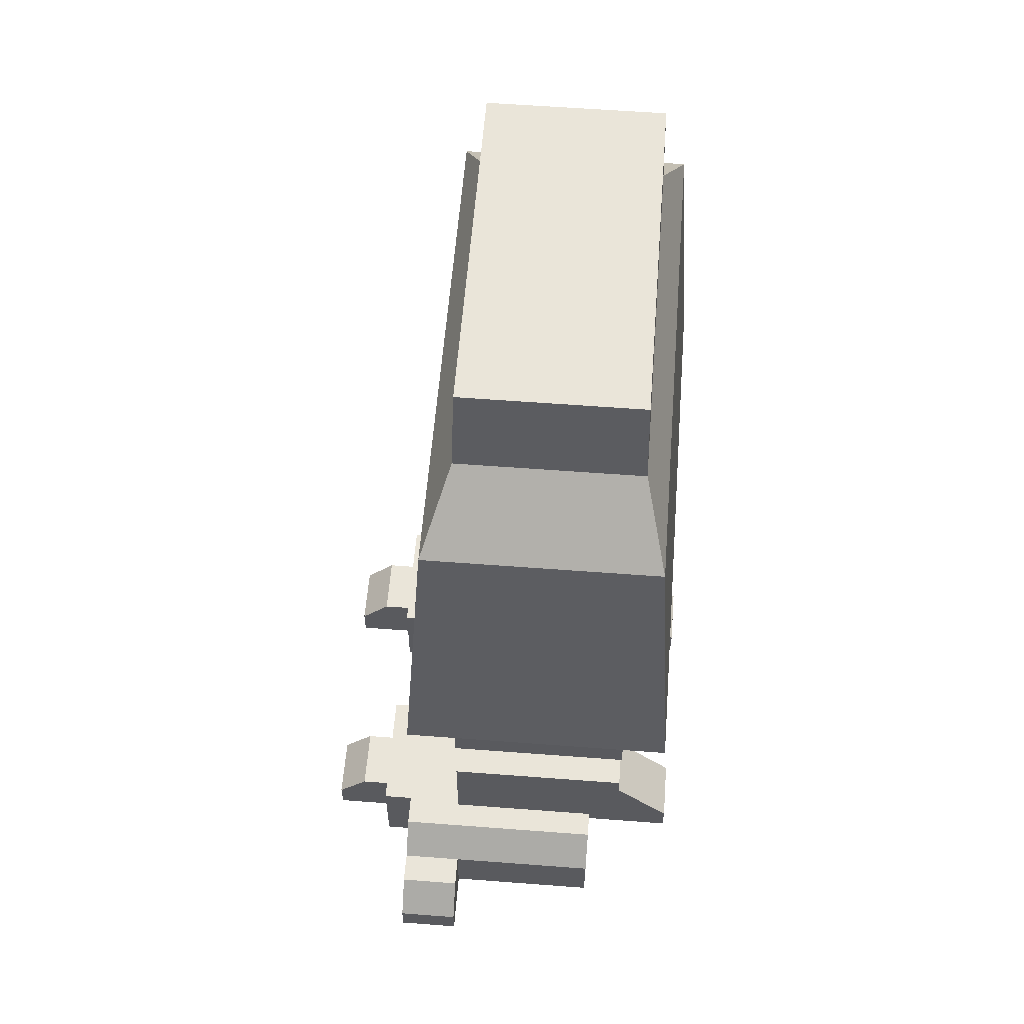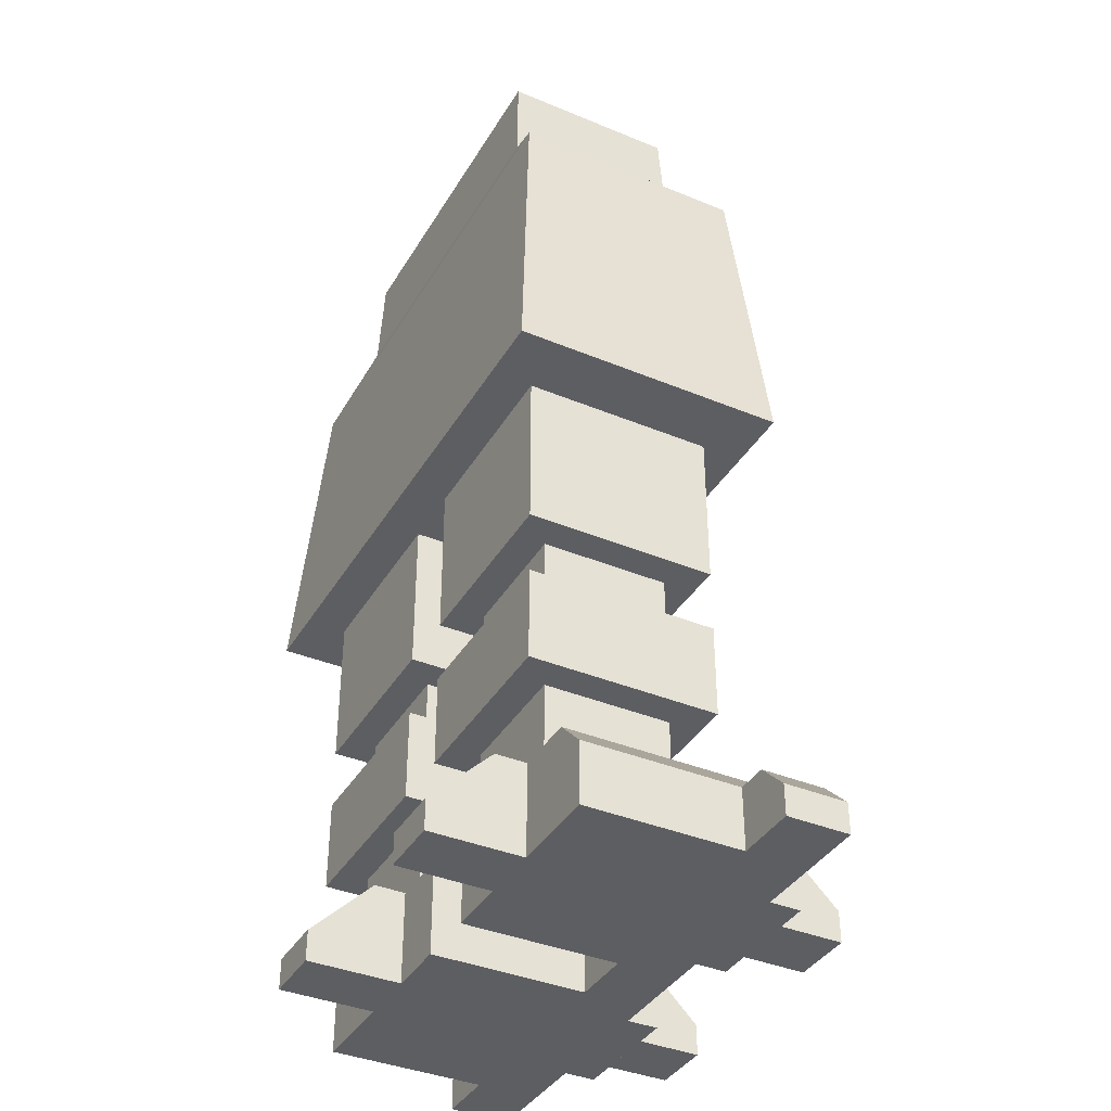
<metadata>
{"format":"obj","ext":"obj","renderer":"f3d","projection":"perspective","resolution":1024,"background":"white","views":[{"elev":58.3,"azim":94.5,"up":"+Z"},{"elev":-38.4,"azim":-117.7,"up":"+Z"}]}
</metadata>
<code>
g avatar_chicken_667_legs_mesh
v 0.2482 -0.1543 -1.479e-08
v 0.2482 0.0629 1.479e-08
v 0.03102 0.0629 1.479e-08
v 0.03102 -0.1543 -1.479e-08
v 0.06204 -0.1543 0.09307
v 0.06204 -0.1853 0.09307
v 0.06204 -0.1853 -1.479e-08
v 0.06204 -0.1543 -1.479e-08
v 0.06204 -0.06119 0.09307
v 0.06204 -0.06119 0.3102
v 0.1861 -0.06119 0.3102
v 0.1861 -0.06119 0.09307
v 0.09307 -0.2473 0.03102
v 0.09307 -0.2473 -2.959e-08
v 0.09307 -0.1853 -1.479e-08
v 0.09307 -0.2163 0.06204
v 0.09307 -0.1853 0.06204
v 0.09307 0.09393 0.09307
v 0.09307 0.0629 2.959e-08
v 0.09307 0.156 4.438e-08
v 0.09307 0.156 0.03102
v 0.09307 0.0629 0.09307
v 0.1551 -0.2473 -2.959e-08
v 0.1551 -0.2473 0.03102
v 0.1551 -0.1853 -1.479e-08
v 0.1551 -0.2163 0.06204
v 0.1551 -0.1853 0.06204
v 0.1551 0.0629 2.959e-08
v 0.1551 0.09393 0.09307
v 0.1551 0.156 4.438e-08
v 0.1551 0.156 0.03102
v 0.1551 0.0629 0.09307
v 0.1861 -0.1543 -1.479e-08
v 0.1861 -0.1853 -1.479e-08
v 0.1861 -0.1853 0.09307
v 0.1861 -0.1543 0.09307
v 0.2482 0.0629 1.479e-08
v 0.2482 -0.1543 -1.479e-08
v 0.2482 -0.1543 0.06204
v 0.2482 0.0629 0.06204
v 0.03102 -0.1543 0.06204
v 0 -0.1543 0.06204
v 0 -0.09221 0.06204
v 0.03102 -0.09221 0.06204
v 0.2172 -0.09221 0.2482
v 0.2172 -0.09221 0.1551
v 0.03102 -0.09221 0.1551
v 0.03102 -0.09221 0.2482
v 0 -0.09221 0.06204
v 0 -0.09221 0
v 0.03102 -0.09221 0
v 0.03102 -0.09221 0.06204
v 0.03102 -0.1543 -1.479e-08
v 0 -0.1543 -1.479e-08
v 0 -0.1543 0.06204
v 0.03102 -0.1543 0.06204
v 0.2482 -0.1543 -1.479e-08
v 0.2172 -0.1543 0.09307
v 0.2482 -0.1543 0.06204
v 0.03102 -0.1543 -1.479e-08
v 0.03102 -0.1543 0.09307
v 0.03102 0.0629 0.09307
v 0.2172 0.0629 0.09307
v 0.2172 -0.1543 0.09307
v 0.03102 -0.1543 0.09307
v 0.09307 0.156 0.03102
v 0.09307 0.156 4.438e-08
v 0.1551 0.156 4.438e-08
v 0.1551 0.156 0.03102
v 0.1551 0.0629 0.09307
v 0.09307 0.0629 0.09307
v 0.09307 0.09393 0.09307
v 0.1551 0.09393 0.09307
v 0.1861 -0.1853 0.09307
v 0.06204 -0.1853 0.09307
v 0.06204 -0.1543 0.09307
v 0.1861 -0.1543 0.09307
v 0.1551 -0.1853 -1.479e-08
v 0.09307 -0.1853 -1.479e-08
v 0.09307 -0.2473 -2.959e-08
v 0.1551 -0.2473 -2.959e-08
v 0.1551 -0.2163 0.06204
v 0.09307 -0.2163 0.06204
v 0.09307 -0.1853 0.06204
v 0.1551 -0.1853 0.06204
v 0.06204 -0.1543 -1.479e-08
v 0.06204 -0.1853 -1.479e-08
v 0.1861 -0.1853 -1.479e-08
v 0.1861 -0.1543 -1.479e-08
v 0.06204 -0.1853 0.09307
v 0.1861 -0.1853 0.09307
v 0.1861 -0.1853 -1.479e-08
v 0.06204 -0.1853 -1.479e-08
v 0 -0.1543 -1.479e-08
v 0 -0.09221 0
v 0 -0.09221 0.06204
v 0 -0.1543 0.06204
v 0.03102 0.0629 0.09307
v 0.03102 -0.1543 0.09307
v 0.03102 -0.1543 -1.479e-08
v 0.03102 0.0629 1.479e-08
v 0.03102 -0.1543 -1.479e-08
v 0.03102 -0.09221 0
v 0 -0.09221 0
v 0 -0.1543 -1.479e-08
v 0.2482 -0.1543 0.06204
v 0.2172 -0.1543 0.09307
v 0.2172 0.0629 0.09307
v 0.2482 0.0629 0.06204
v 0.1551 0.156 4.438e-08
v 0.09307 0.156 4.438e-08
v 0.09307 0.0629 2.959e-08
v 0.1551 0.0629 2.959e-08
v 0.03102 0.09393 0.4653
v 0.03102 0.09393 0.3102
v 0.2172 0.09393 0.3102
v 0.2172 0.09393 0.4653
v 0.03102 -0.09221 0.4653
v 0.03102 -0.09221 0.3102
v 0.03102 0.09393 0.3102
v 0.03102 0.09393 0.4653
v 0.03102 -0.09221 0.4653
v 0.03102 0.09393 0.4653
v 0.2172 0.09393 0.4653
v 0.2172 -0.09221 0.4653
v 0.03102 -0.09221 0.3102
v 0.2172 -0.09221 0.3102
v 0.2172 0.09393 0.3102
v 0.03102 0.09393 0.3102
v 0.1551 -0.2473 0.03102
v 0.09307 -0.2473 0.03102
v 0.09307 -0.2163 0.06204
v 0.1551 -0.2163 0.06204
v 0.1551 0.09393 0.09307
v 0.09307 0.09393 0.09307
v 0.09307 0.156 0.03102
v 0.1551 0.156 0.03102
v 0.03102 0.09393 0.1551
v 0.03102 -0.09221 0.1551
v 0.2172 -0.09221 0.1551
v 0.2172 0.09393 0.1551
v 0.1551 -0.2473 0.03102
v 0.1551 -0.2473 -2.959e-08
v 0.09307 -0.2473 -2.959e-08
v 0.09307 -0.2473 0.03102
v 0.03084 -0.1126 0.7756
v 0.0324 -0.08657 0.8379
v 0.1806 -0.08657 0.8379
v 0.2482 -0.1126 0.7756
v -0.03091 -0.1126 0.7756
v -0.02757 -0.08657 0.8379
v -0.2482 -0.1126 0.7756
v -0.1763 -0.08657 0.8379
v 0.03084 0.1144 0.7756
v 0.2482 0.1144 0.7756
v 0.1806 0.09191 0.8379
v 0.0324 0.09191 0.8379
v -0.03091 0.1144 0.7756
v -0.02757 0.09191 0.8379
v -0.2482 0.1144 0.7756
v -0.1763 0.09191 0.8379
v 0.03102 -0.09221 0.4653
v 0.2172 -0.09221 0.4653
v 0.2172 -0.09221 0.3102
v 0.03102 -0.09221 0.3102
v 0.2172 -0.09221 0.4653
v 0.2172 0.09393 0.4653
v 0.2172 0.09393 0.3102
v 0.2172 -0.09221 0.3102
v 0.1861 -0.06119 0.09307
v 0.1861 -0.06119 0.3102
v 0.1861 0.0629 0.3102
v 0.1861 0.0629 0.09307
v 0.1861 0.0629 0.09307
v 0.1861 0.0629 0.3102
v 0.06204 0.0629 0.3102
v 0.06204 0.0629 0.09307
v 0.06204 0.0629 0.09307
v 0.06204 0.0629 0.3102
v 0.06204 -0.06119 0.3102
v 0.06204 -0.06119 0.09307
v 0.03102 0.09393 0.2482
v 0.2172 0.09393 0.2482
v 0.2172 -0.09221 0.2482
v 0.03102 -0.09221 0.2482
v 0.2172 0.09393 0.2482
v 0.2172 0.09393 0.1551
v 0.2172 -0.09221 0.1551
v 0.2172 -0.09221 0.2482
v 0.03102 0.09393 0.2482
v 0.03102 -0.09221 0.2482
v 0.03102 -0.09221 0.1551
v 0.03102 0.09393 0.1551
v 0.2172 0.09393 0.2482
v 0.03102 0.09393 0.2482
v 0.03102 0.09393 0.1551
v 0.2172 0.09393 0.1551
v 0.2482 0.0629 1.479e-08
v 0.2482 0.0629 0.06204
v 0.2172 0.0629 0.09307
v 0.03102 0.0629 1.479e-08
v 0.03102 0.0629 0.09307
v -0.1763 -0.08657 0.8379
v -0.1701 -0.08349 0.9349
v -0.02653 -0.08349 0.9349
v -0.02757 -0.08657 0.8379
v 0.03136 -0.08349 0.9349
v 0.0324 -0.08657 0.8379
v 0.1744 -0.08349 0.9349
v 0.1806 -0.08657 0.8379
v -0.02757 0.09191 0.8379
v -0.02653 0.08882 0.9349
v -0.1701 0.08882 0.9349
v -0.1763 0.09191 0.8379
v 0.0324 0.09191 0.8379
v 0.03136 0.08882 0.9349
v 0.1806 0.09191 0.8379
v 0.1744 0.08882 0.9349
v -0.2172 -0.09221 0.4653
v -0.2172 -0.09221 0.3102
v -0.2172 0.09393 0.3102
v -0.2172 0.09393 0.4653
v -0.03102 -0.09221 0.4653
v -0.03102 -0.09221 0.3102
v -0.2172 -0.09221 0.3102
v -0.2172 -0.09221 0.4653
v -0.2482 -0.1543 -1.479e-08
v -0.2172 -0.1543 0.09307
v -0.03102 -0.1543 -1.479e-08
v -0.03102 -0.1543 0.09307
v -0.2482 -0.1543 0.06204
v -0.1551 -0.2473 0.03102
v -0.09307 -0.2473 0.03102
v -0.09307 -0.2473 -2.959e-08
v -0.1551 -0.2473 -2.959e-08
v -0.03102 0.09393 0.1551
v -0.2172 0.09393 0.1551
v -0.2172 -0.09221 0.1551
v -0.03102 -0.09221 0.1551
v -0.1551 0.09393 0.09307
v -0.1551 0.156 0.03102
v -0.09307 0.156 0.03102
v -0.09307 0.09393 0.09307
v -0.1551 -0.2473 0.03102
v -0.1551 -0.2163 0.06204
v -0.09307 -0.2163 0.06204
v -0.09307 -0.2473 0.03102
v -0.03102 -0.09221 0.3102
v -0.03102 0.09393 0.3102
v -0.2172 0.09393 0.3102
v -0.2172 -0.09221 0.3102
v -0.03102 -0.09221 0.4653
v -0.2172 -0.09221 0.4653
v -0.2172 0.09393 0.4653
v -0.03102 0.09393 0.4653
v -0.03102 -0.09221 0.4653
v -0.03102 0.09393 0.4653
v -0.03102 0.09393 0.3102
v -0.03102 -0.09221 0.3102
v -0.03102 0.09393 0.4653
v -0.2172 0.09393 0.4653
v -0.2172 0.09393 0.3102
v -0.03102 0.09393 0.3102
v -0.1551 0.156 4.438e-08
v -0.1551 0.0629 2.959e-08
v -0.09307 0.0629 2.959e-08
v -0.09307 0.156 4.438e-08
v -0.2482 -0.1543 0.06204
v -0.2482 0.0629 0.06204
v -0.2172 0.0629 0.09307
v -0.2172 -0.1543 0.09307
v -0.03102 -0.1543 -1.479e-08
v 0 -0.1543 -1.479e-08
v 0 -0.09221 0
v -0.03102 -0.09221 0
v -0.03102 0.0629 0.09307
v -0.03102 0.0629 1.479e-08
v -0.03102 -0.1543 -1.479e-08
v -0.03102 -0.1543 0.09307
v 0 -0.1543 -1.479e-08
v 0 -0.1543 0.06204
v 0 -0.09221 0.06204
v 0 -0.09221 0
v -0.06204 -0.1853 0.09307
v -0.06204 -0.1853 -1.479e-08
v -0.1861 -0.1853 -1.479e-08
v -0.1861 -0.1853 0.09307
v -0.06204 -0.1543 -1.479e-08
v -0.1861 -0.1543 -1.479e-08
v -0.1861 -0.1853 -1.479e-08
v -0.06204 -0.1853 -1.479e-08
v -0.1551 -0.2163 0.06204
v -0.1551 -0.1853 0.06204
v -0.09307 -0.1853 0.06204
v -0.09307 -0.2163 0.06204
v -0.1551 -0.1853 -1.479e-08
v -0.1551 -0.2473 -2.959e-08
v -0.09307 -0.2473 -2.959e-08
v -0.09307 -0.1853 -1.479e-08
v -0.1861 -0.1853 0.09307
v -0.1861 -0.1543 0.09307
v -0.06204 -0.1543 0.09307
v -0.06204 -0.1853 0.09307
v -0.1551 0.0629 0.09307
v -0.1551 0.09393 0.09307
v -0.09307 0.09393 0.09307
v -0.09307 0.0629 0.09307
v -0.09307 0.156 0.03102
v -0.1551 0.156 0.03102
v -0.1551 0.156 4.438e-08
v -0.09307 0.156 4.438e-08
v -0.03102 0.0629 0.09307
v -0.03102 -0.1543 0.09307
v -0.2172 -0.1543 0.09307
v -0.2172 0.0629 0.09307
v -0.03102 -0.1543 -1.479e-08
v -0.03102 -0.1543 0.06204
v 0 -0.1543 0.06204
v 0 -0.1543 -1.479e-08
v 0 -0.09221 0.06204
v -0.03102 -0.09221 0.06204
v -0.03102 -0.09221 0
v 0 -0.09221 0
v -0.2172 -0.09221 0.2482
v -0.03102 -0.09221 0.2482
v -0.03102 -0.09221 0.1551
v -0.2172 -0.09221 0.1551
v -0.03102 -0.1543 0.06204
v -0.03102 -0.09221 0.06204
v 0 -0.09221 0.06204
v 0 -0.1543 0.06204
v -0.2482 0.0629 1.479e-08
v -0.2482 0.0629 0.06204
v -0.2482 -0.1543 0.06204
v -0.2482 -0.1543 -1.479e-08
v -0.1861 -0.1543 -1.479e-08
v -0.1861 -0.1543 0.09307
v -0.1861 -0.1853 0.09307
v -0.1861 -0.1853 -1.479e-08
v -0.1551 0.0629 2.959e-08
v -0.1551 0.09393 0.09307
v -0.1551 0.0629 0.09307
v -0.1551 0.156 4.438e-08
v -0.1551 0.156 0.03102
v -0.1551 -0.2163 0.06204
v -0.1551 -0.1853 -1.479e-08
v -0.1551 -0.1853 0.06204
v -0.1551 -0.2473 0.03102
v -0.1551 -0.2473 -2.959e-08
v -0.09307 0.0629 0.09307
v -0.09307 0.09393 0.09307
v -0.09307 0.0629 2.959e-08
v -0.09307 0.156 4.438e-08
v -0.09307 0.156 0.03102
v -0.09307 -0.1853 0.06204
v -0.09307 -0.1853 -1.479e-08
v -0.09307 -0.2163 0.06204
v -0.09307 -0.2473 0.03102
v -0.09307 -0.2473 -2.959e-08
v -0.06204 -0.06119 0.09307
v -0.1861 -0.06119 0.09307
v -0.1861 -0.06119 0.3102
v -0.06204 -0.06119 0.3102
v -0.06204 -0.1543 0.09307
v -0.06204 -0.1543 -1.479e-08
v -0.06204 -0.1853 -1.479e-08
v -0.06204 -0.1853 0.09307
v -0.2482 -0.1543 -1.479e-08
v -0.03102 -0.1543 -1.479e-08
v -0.03102 0.0629 1.479e-08
v -0.2482 0.0629 1.479e-08
v 0.3102 -0.09221 0.03102
v 0.3102 -0.09221 -2.959e-08
v 0.3102 -0.1543 -2.959e-08
v 0.3102 -0.1543 0.03102
v 0.3102 -0.09221 0.03102
v 0.3102 -0.1543 0.03102
v 0.2792 -0.1543 0.06204
v 0.2792 -0.09221 0.06204
v 0.2792 -0.09221 0.06204
v 0.2792 -0.1543 0.06204
v 0.2482 -0.1543 0.06204
v 0.2482 -0.09221 0.06204
v 0.2482 -0.09221 -1.479e-08
v 0.2482 -0.1543 -1.479e-08
v 0.3102 -0.1543 -2.959e-08
v 0.3102 -0.09221 -2.959e-08
v 0.2792 -0.09221 0.06204
v 0.2482 -0.09221 0.06204
v 0.2482 -0.09221 -1.479e-08
v 0.3102 -0.09221 0.03102
v 0.3102 -0.09221 -2.959e-08
v 0.2482 -0.1543 0.06204
v 0.2792 -0.1543 0.06204
v 0.2482 -0.1543 -1.479e-08
v 0.3102 -0.1543 0.03102
v 0.3102 -0.1543 -2.959e-08
v -0.1861 -0.06119 0.09307
v -0.1861 0.0629 0.09307
v -0.1861 0.0629 0.3102
v -0.1861 -0.06119 0.3102
v -0.1861 0.0629 0.09307
v -0.06204 0.0629 0.09307
v -0.06204 0.0629 0.3102
v -0.1861 0.0629 0.3102
v -0.06204 0.0629 0.09307
v -0.06204 -0.06119 0.09307
v -0.06204 -0.06119 0.3102
v -0.06204 0.0629 0.3102
v -0.03102 0.09393 0.2482
v -0.03102 -0.09221 0.2482
v -0.2172 -0.09221 0.2482
v -0.2172 0.09393 0.2482
v -0.2172 0.09393 0.2482
v -0.2172 -0.09221 0.2482
v -0.2172 -0.09221 0.1551
v -0.2172 0.09393 0.1551
v -0.03102 0.09393 0.2482
v -0.03102 0.09393 0.1551
v -0.03102 -0.09221 0.1551
v -0.03102 -0.09221 0.2482
v -0.2172 0.09393 0.2482
v -0.2172 0.09393 0.1551
v -0.03102 0.09393 0.1551
v -0.03102 0.09393 0.2482
v -0.2482 0.0629 1.479e-08
v -0.2172 0.0629 0.09307
v -0.2482 0.0629 0.06204
v -0.03102 0.0629 1.479e-08
v -0.03102 0.0629 0.09307
v -0.3102 -0.09221 0.03102
v -0.3102 -0.1543 0.03102
v -0.3102 -0.1543 -2.959e-08
v -0.3102 -0.09221 -2.959e-08
v -0.3102 -0.09221 0.03102
v -0.2792 -0.09221 0.06204
v -0.2792 -0.1543 0.06204
v -0.3102 -0.1543 0.03102
v -0.2792 -0.09221 0.06204
v -0.2482 -0.09221 0.06204
v -0.2482 -0.1543 0.06204
v -0.2792 -0.1543 0.06204
v -0.2482 -0.09221 -1.479e-08
v -0.3102 -0.09221 -2.959e-08
v -0.3102 -0.1543 -2.959e-08
v -0.2482 -0.1543 -1.479e-08
v -0.2792 -0.09221 0.06204
v -0.2482 -0.09221 -1.479e-08
v -0.2482 -0.09221 0.06204
v -0.3102 -0.09221 0.03102
v -0.3102 -0.09221 -2.959e-08
v -0.2482 -0.1543 0.06204
v -0.2482 -0.1543 -1.479e-08
v -0.2792 -0.1543 0.06204
v -0.3102 -0.1543 0.03102
v -0.3102 -0.1543 -2.959e-08
v 0.1744 -0.08349 0.9349
v 0.03136 0.08882 0.9349
v 0.1744 0.08882 0.9349
v 0.03136 -0.08349 0.9349
v -0.02653 0.08882 0.9349
v -0.02653 -0.08349 0.9349
v -0.1701 0.08882 0.9349
v -0.1701 -0.08349 0.9349
v 0.03084 -0.1332 0.4653
v -0.03091 -0.1332 0.4653
v -0.03091 -0.1126 0.7756
v 0.03084 -0.1126 0.7756
v -0.2482 -0.1126 0.7756
v -0.2782 -0.1332 0.4653
v 0.2782 -0.1332 0.4653
v 0.2482 -0.1126 0.7756
v -0.03091 0.1349 0.4653
v 0.03084 0.1349 0.4653
v 0.03084 0.1144 0.7756
v -0.03091 0.1144 0.7756
v -0.2782 0.1349 0.4653
v -0.2482 0.1144 0.7756
v 0.2482 0.1144 0.7756
v 0.2782 0.1349 0.4653
v -0.2782 0.1349 0.4653
v -0.2482 0.1144 0.7756
v -0.2482 -0.1126 0.7756
v -0.2782 -0.1332 0.4653
v 0.2482 0.1144 0.7756
v 0.2782 0.1349 0.4653
v 0.2782 -0.1332 0.4653
v 0.2482 -0.1126 0.7756
v 0.03084 0.1349 0.4653
v -0.03091 0.1349 0.4653
v -0.03091 -0.1332 0.4653
v 0.03084 -0.1332 0.4653
v 0.2782 0.1349 0.4653
v 0.2782 -0.1332 0.4653
v -0.2782 -0.1332 0.4653
v -0.2782 0.1349 0.4653
v 0.1806 -0.08657 0.8379
v 0.1744 -0.08349 0.9349
v 0.1744 0.08882 0.9349
v 0.1806 0.09191 0.8379
v 0.1806 0.09191 0.8379
v 0.2482 0.1144 0.7756
v 0.2482 -0.1126 0.7756
v 0.1806 -0.08657 0.8379
v -0.2482 0.1144 0.7756
v -0.1763 0.09191 0.8379
v -0.1763 -0.08657 0.8379
v -0.2482 -0.1126 0.7756
v -0.1763 0.09191 0.8379
v -0.1701 0.08882 0.9349
v -0.1701 -0.08349 0.9349
v -0.1763 -0.08657 0.8379
g avatar_chicken_667_legs_mesh_0
f 3 2 1
f 4 3 1
f 7 6 5
f 8 7 5
f 11 10 9
f 12 11 9
f 15 14 13
f 15 13 16
f 15 16 17
f 20 19 18
f 20 18 21
f 18 19 22
f 25 24 23
f 25 26 24
f 25 27 26
f 30 29 28
f 30 31 29
f 29 32 28
f 35 34 33
f 36 35 33
f 39 38 37
f 40 39 37
f 43 42 41
f 44 43 41
f 47 46 45
f 48 47 45
f 51 50 49
f 52 51 49
f 55 54 53
f 56 55 53
f 59 58 57
f 58 60 57
f 61 60 58
f 64 63 62
f 65 64 62
f 68 67 66
f 69 68 66
f 72 71 70
f 73 72 70
f 76 75 74
f 77 76 74
f 80 79 78
f 81 80 78
f 84 83 82
f 85 84 82
f 88 87 86
f 89 88 86
f 92 91 90
f 93 92 90
f 96 95 94
f 97 96 94
f 100 99 98
f 101 100 98
f 104 103 102
f 105 104 102
f 108 107 106
f 109 108 106
f 112 111 110
f 113 112 110
f 116 115 114
f 117 116 114
f 120 119 118
f 121 120 118
f 124 123 122
f 125 124 122
f 128 127 126
f 129 128 126
f 132 131 130
f 133 132 130
f 136 135 134
f 137 136 134
f 140 139 138
f 141 140 138
f 144 143 142
f 145 144 142
f 148 147 146
f 149 148 146
f 146 147 150
f 147 151 150
f 150 151 152
f 151 153 152
f 156 155 154
f 157 156 154
f 157 154 158
f 159 157 158
f 159 158 160
f 161 159 160
f 164 163 162
f 165 164 162
f 168 167 166
f 169 168 166
f 172 171 170
f 173 172 170
f 176 175 174
f 177 176 174
f 180 179 178
f 181 180 178
f 184 183 182
f 185 184 182
f 188 187 186
f 189 188 186
f 192 191 190
f 193 192 190
f 196 195 194
f 197 196 194
f 200 199 198
f 201 200 198
f 201 202 200
f 205 204 203
f 206 205 203
f 207 205 206
f 208 207 206
f 209 207 208
f 210 209 208
f 213 212 211
f 214 213 211
f 211 212 215
f 212 216 215
f 215 216 217
f 216 218 217
f 221 220 219
f 222 221 219
f 225 224 223
f 226 225 223
f 229 228 227
f 229 230 228
f 228 231 227
f 234 233 232
f 235 234 232
f 238 237 236
f 239 238 236
f 242 241 240
f 243 242 240
f 246 245 244
f 247 246 244
f 250 249 248
f 251 250 248
f 254 253 252
f 255 254 252
f 258 257 256
f 259 258 256
f 262 261 260
f 263 262 260
f 266 265 264
f 267 266 264
f 270 269 268
f 271 270 268
f 274 273 272
f 275 274 272
f 278 277 276
f 279 278 276
f 282 281 280
f 283 282 280
f 286 285 284
f 287 286 284
f 290 289 288
f 291 290 288
f 294 293 292
f 295 294 292
f 298 297 296
f 299 298 296
f 302 301 300
f 303 302 300
f 306 305 304
f 307 306 304
f 310 309 308
f 311 310 308
f 314 313 312
f 315 314 312
f 318 317 316
f 319 318 316
f 322 321 320
f 323 322 320
f 326 325 324
f 327 326 324
f 330 329 328
f 331 330 328
f 334 333 332
f 335 334 332
f 338 337 336
f 339 338 336
f 342 341 340
f 341 343 340
f 344 343 341
f 347 346 345
f 345 346 348
f 348 346 349
f 352 351 350
f 352 353 351
f 351 353 354
f 357 356 355
f 358 356 357
f 359 356 358
f 362 361 360
f 363 362 360
f 366 365 364
f 367 366 364
f 370 369 368
f 371 370 368
f 374 373 372
f 375 374 372
f 378 377 376
f 379 378 376
f 382 381 380
f 383 382 380
f 386 385 384
f 387 386 384
f 390 389 388
f 390 388 391
f 390 391 392
f 395 394 393
f 395 396 394
f 395 397 396
f 400 399 398
f 401 400 398
f 404 403 402
f 405 404 402
f 408 407 406
f 409 408 406
f 412 411 410
f 413 412 410
f 416 415 414
f 417 416 414
f 420 419 418
f 421 420 418
f 424 423 422
f 425 424 422
f 428 427 426
f 427 429 426
f 430 429 427
f 433 432 431
f 434 433 431
f 437 436 435
f 438 437 435
f 441 440 439
f 442 441 439
f 445 444 443
f 446 445 443
f 449 448 447
f 447 448 450
f 450 448 451
f 454 453 452
f 455 453 454
f 456 453 455
f 459 458 457
f 457 458 460
f 460 458 461
f 461 462 460
f 463 462 461
f 464 462 463
f 467 466 465
f 468 467 465
f 467 469 466
f 469 470 466
f 468 465 471
f 472 468 471
f 475 474 473
f 476 475 473
f 476 473 477
f 478 476 477
f 475 479 474
f 479 480 474
f 483 482 481
f 484 483 481
f 487 486 485
f 488 487 485
f 491 490 489
f 492 491 489
f 492 489 493
f 494 492 493
f 491 495 490
f 495 496 490
f 499 498 497
f 500 499 497
f 503 502 501
f 504 503 501
f 507 506 505
f 508 507 505
f 511 510 509
f 512 511 509

</code>
